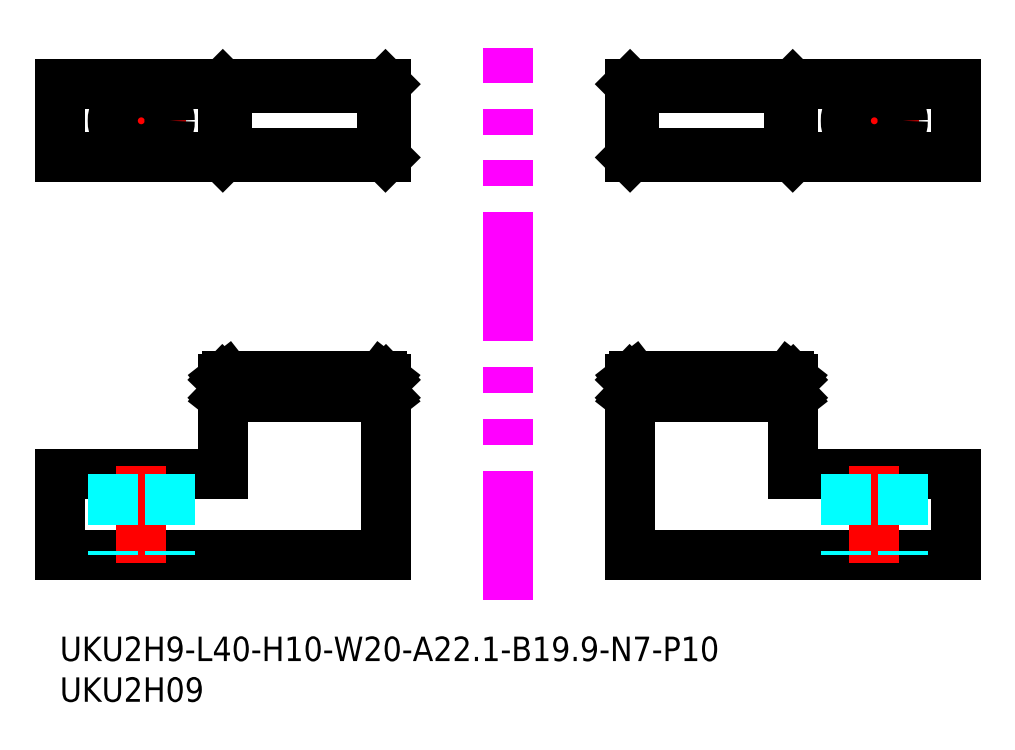
<metadata>
{"format":"dxf","ext":"dxf","renderer":"ezdxf+matplotlib","layout":"modelspace","background":"white","min_lineweight":24,"dpi":150}
</metadata>
<code>
0
SECTION
2
ENTITIES
0
LINE
8
MSM_IMAGINARY
10
55
20
4.489
30
0
11
55
21
72.3
31
0
0
TEXT
8
MSM_PART_NUMBER
10
0
20
-8
30
0
40
3
1
UKU2H09
0
TEXT
8
MSM_PART_NUMBER
10
0
20
-3
30
0
40
3
1
UKU2H9-L40-H10-W20-A22.1-B19.9-N7-P10
0
LINE
8
MSM_CONTINUOUS
10
70
20
10
30
0
11
110
21
10
31
0
0
LINE
8
MSM_CONTINUOUS
10
110
20
10
30
0
11
110
21
20
31
0
0
LINE
8
MSM_CONTINUOUS
10
110
20
20
30
0
11
90
21
20
31
0
0
LINE
8
MSM_CONTINUOUS
10
110
20
58.83
30
0
11
110
21
67.83
31
0
0
LINE
8
MSM_CENTER
10
100
20
57.83
30
0
11
100
21
68.83
31
0
0
LINE
8
MSM_CENTER
10
94.5
20
63.33
30
0
11
105.5
21
63.33
31
0
0
CIRCLE
8
MSM_CONTINUOUS
10
100
20
63.33
30
0
40
3.5
0
LINE
8
MSM_CENTER
10
100
20
21
30
0
11
100
21
9
31
0
0
LINE
8
MSM_DASHED
10
96.5
20
20
30
0
11
96.5
21
10
31
0
0
LINE
8
MSM_DASHED
10
103.5
20
20
30
0
11
103.5
21
10
31
0
0
LINE
8
MSM_DASHED
10
70.01
20
31.6
30
0
11
89.99
21
31.6
31
0
0
LINE
8
MSM_CONTINUOUS
10
70.5
20
31.98
30
0
11
89.5
21
31.98
31
0
0
LINE
8
MSM_CONTINUOUS
10
89.5
20
30.02
30
0
11
70.5
21
30.02
31
0
0
LINE
8
MSM_CONTINUOUS
10
90
20
31.59
30
0
11
89.99
21
31.6
31
0
0
LINE
8
MSM_CONTINUOUS
10
89.99
20
31.6
30
0
11
89.5
21
31.98
31
0
0
LINE
8
MSM_CONTINUOUS
10
89.5
20
30.02
30
0
11
89.5
21
31.98
31
0
0
LINE
8
MSM_CONTINUOUS
10
89.99
20
29.4
30
0
11
89.5
21
30.02
31
0
0
LINE
8
MSM_CONTINUOUS
10
90
20
20
30
0
11
90
21
31.59
31
0
0
LINE
8
MSM_CONTINUOUS
10
70
20
31.59
30
0
11
70
21
10
31
0
0
LINE
8
MSM_CONTINUOUS
10
90
20
29.39
30
0
11
89.99
21
29.4
31
0
0
LINE
8
MSM_CONTINUOUS
10
89.99
20
29.4
30
0
11
70.01
21
29.4
31
0
0
LINE
8
MSM_CONTINUOUS
10
70.5
20
30.02
30
0
11
70.5
21
31.98
31
0
0
LINE
8
MSM_CONTINUOUS
10
70.5
20
31.98
30
0
11
70.01
21
31.6
31
0
0
LINE
8
MSM_CONTINUOUS
10
70.01
20
31.6
30
0
11
70
21
31.59
31
0
0
LINE
8
MSM_CONTINUOUS
10
70.01
20
29.4
30
0
11
70
21
29.39
31
0
0
LINE
8
MSM_CONTINUOUS
10
70.01
20
29.4
30
0
11
70.5
21
30.02
31
0
0
LINE
8
MSM_CONTINUOUS
10
110
20
67.83
30
0
11
70
21
67.83
31
0
0
LINE
8
MSM_CONTINUOUS
10
89.99
20
67.83
30
0
11
89.5
21
67.34
31
0
0
LINE
8
MSM_CONTINUOUS
10
89.99
20
58.83
30
0
11
89.5
21
59.32
31
0
0
LINE
8
MSM_CONTINUOUS
10
90
20
58.83
30
0
11
90
21
67.83
31
0
0
LINE
8
MSM_CONTINUOUS
10
70.5
20
67.34
30
0
11
70.01
21
67.83
31
0
0
LINE
8
MSM_CONTINUOUS
10
70
20
58.83
30
0
11
70
21
67.83
31
0
0
LINE
8
MSM_CONTINUOUS
10
110
20
58.83
30
0
11
70
21
58.83
31
0
0
LINE
8
MSM_CONTINUOUS
10
70.01
20
58.83
30
0
11
70.5
21
59.32
31
0
0
LINE
8
MSM_CONTINUOUS
10
89.5
20
59.32
30
0
11
89.5
21
67.34
31
0
0
LINE
8
MSM_CONTINUOUS
10
70.5
20
67.34
30
0
11
89.5
21
67.34
31
0
0
LINE
8
MSM_CONTINUOUS
10
70.5
20
59.32
30
0
11
70.5
21
67.34
31
0
0
LINE
8
MSM_CONTINUOUS
10
89.5
20
59.32
30
0
11
70.5
21
59.32
31
0
0
LINE
8
MSM_CONTINUOUS
10
40
20
10
30
0
11
0
21
10
31
0
0
LINE
8
MSM_CONTINUOUS
10
0
20
10
30
0
11
0
21
20
31
0
0
LINE
8
MSM_CONTINUOUS
10
0
20
20
30
0
11
20
21
20
31
0
0
LINE
8
MSM_CONTINUOUS
10
0
20
58.83
30
0
11
0
21
67.83
31
0
0
LINE
8
MSM_CENTER
10
10
20
57.83
30
0
11
10
21
68.83
31
0
0
LINE
8
MSM_CENTER
10
15.5
20
63.33
30
0
11
4.5
21
63.33
31
0
0
CIRCLE
8
MSM_CONTINUOUS
10
10
20
63.33
30
0
40
3.5
0
LINE
8
MSM_CENTER
10
10
20
21
30
0
11
10
21
9
31
0
0
LINE
8
MSM_DASHED
10
13.5
20
20
30
0
11
13.5
21
10
31
0
0
LINE
8
MSM_DASHED
10
6.5
20
20
30
0
11
6.5
21
10
31
0
0
LINE
8
MSM_DASHED
10
39.99
20
31.6
30
0
11
20.01
21
31.6
31
0
0
LINE
8
MSM_CONTINUOUS
10
39.5
20
31.98
30
0
11
20.5
21
31.98
31
0
0
LINE
8
MSM_CONTINUOUS
10
20.5
20
30.02
30
0
11
39.5
21
30.02
31
0
0
LINE
8
MSM_CONTINUOUS
10
20
20
31.59
30
0
11
20.01
21
31.6
31
0
0
LINE
8
MSM_CONTINUOUS
10
20.01
20
31.6
30
0
11
20.5
21
31.98
31
0
0
LINE
8
MSM_CONTINUOUS
10
20.5
20
30.02
30
0
11
20.5
21
31.98
31
0
0
LINE
8
MSM_CONTINUOUS
10
20.01
20
29.4
30
0
11
20.5
21
30.02
31
0
0
LINE
8
MSM_CONTINUOUS
10
20
20
20
30
0
11
20
21
31.59
31
0
0
LINE
8
MSM_CONTINUOUS
10
40
20
31.59
30
0
11
40
21
10
31
0
0
LINE
8
MSM_CONTINUOUS
10
20
20
29.39
30
0
11
20.01
21
29.4
31
0
0
LINE
8
MSM_CONTINUOUS
10
20.01
20
29.4
30
0
11
39.99
21
29.4
31
0
0
LINE
8
MSM_CONTINUOUS
10
39.5
20
30.02
30
0
11
39.5
21
31.98
31
0
0
LINE
8
MSM_CONTINUOUS
10
39.5
20
31.98
30
0
11
39.99
21
31.6
31
0
0
LINE
8
MSM_CONTINUOUS
10
39.99
20
31.6
30
0
11
40
21
31.59
31
0
0
LINE
8
MSM_CONTINUOUS
10
39.99
20
29.4
30
0
11
40
21
29.39
31
0
0
LINE
8
MSM_CONTINUOUS
10
39.99
20
29.4
30
0
11
39.5
21
30.02
31
0
0
LINE
8
MSM_CONTINUOUS
10
0
20
67.83
30
0
11
40
21
67.83
31
0
0
LINE
8
MSM_CONTINUOUS
10
20.01
20
67.83
30
0
11
20.5
21
67.34
31
0
0
LINE
8
MSM_CONTINUOUS
10
20.01
20
58.83
30
0
11
20.5
21
59.32
31
0
0
LINE
8
MSM_CONTINUOUS
10
20
20
58.83
30
0
11
20
21
67.83
31
0
0
LINE
8
MSM_CONTINUOUS
10
39.5
20
67.34
30
0
11
39.99
21
67.83
31
0
0
LINE
8
MSM_CONTINUOUS
10
40
20
58.83
30
0
11
40
21
67.83
31
0
0
LINE
8
MSM_CONTINUOUS
10
0
20
58.83
30
0
11
40
21
58.83
31
0
0
LINE
8
MSM_CONTINUOUS
10
39.99
20
58.83
30
0
11
39.5
21
59.32
31
0
0
LINE
8
MSM_CONTINUOUS
10
20.5
20
59.32
30
0
11
20.5
21
67.34
31
0
0
LINE
8
MSM_CONTINUOUS
10
39.5
20
67.34
30
0
11
20.5
21
67.34
31
0
0
LINE
8
MSM_CONTINUOUS
10
39.5
20
59.32
30
0
11
39.5
21
67.34
31
0
0
LINE
8
MSM_CONTINUOUS
10
20.5
20
59.32
30
0
11
39.5
21
59.32
31
0
0
ENDSEC
0
EOF

</code>
